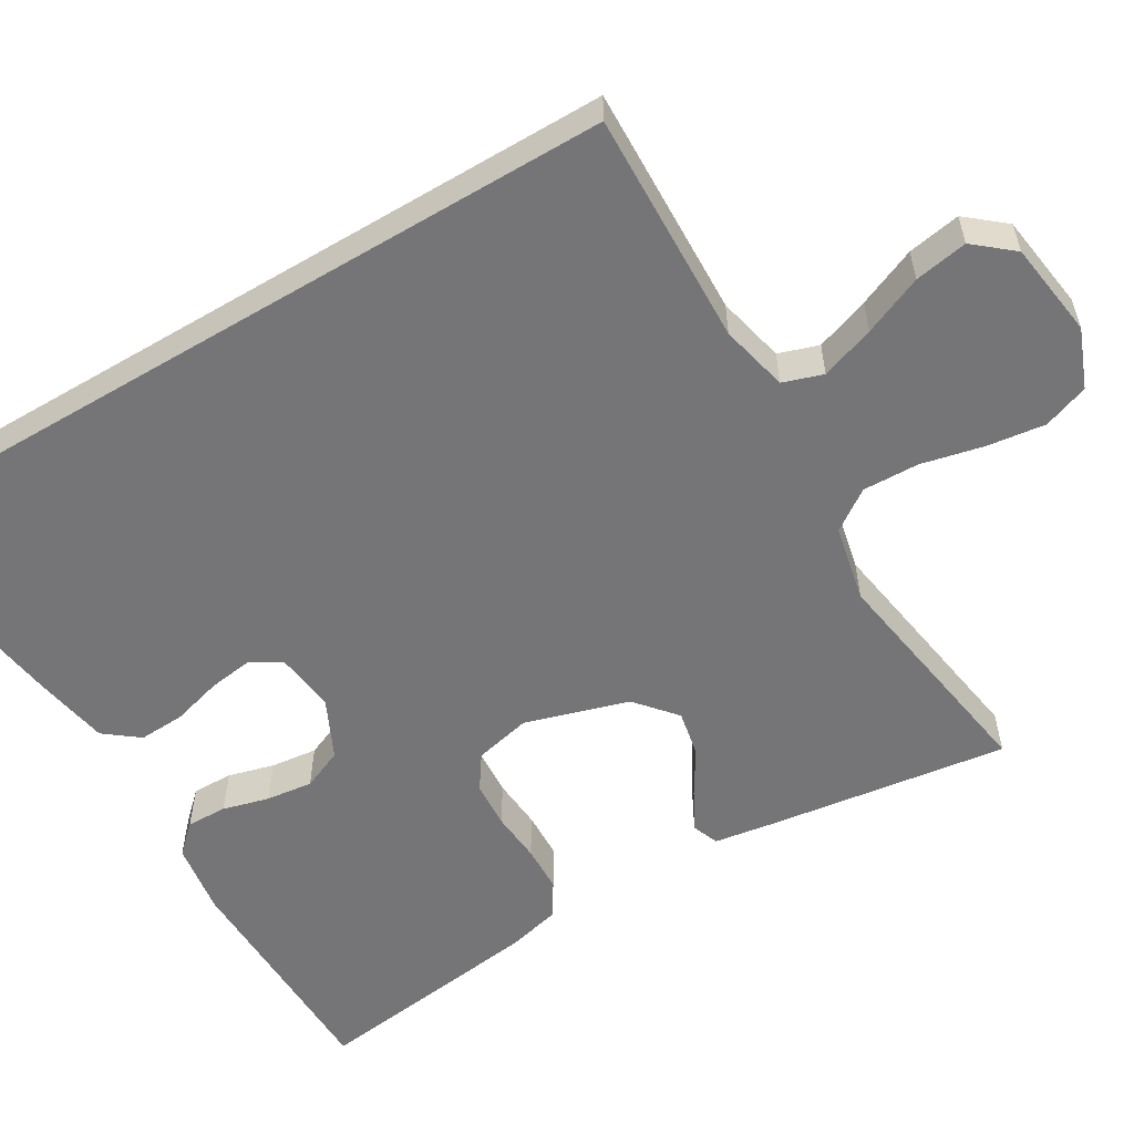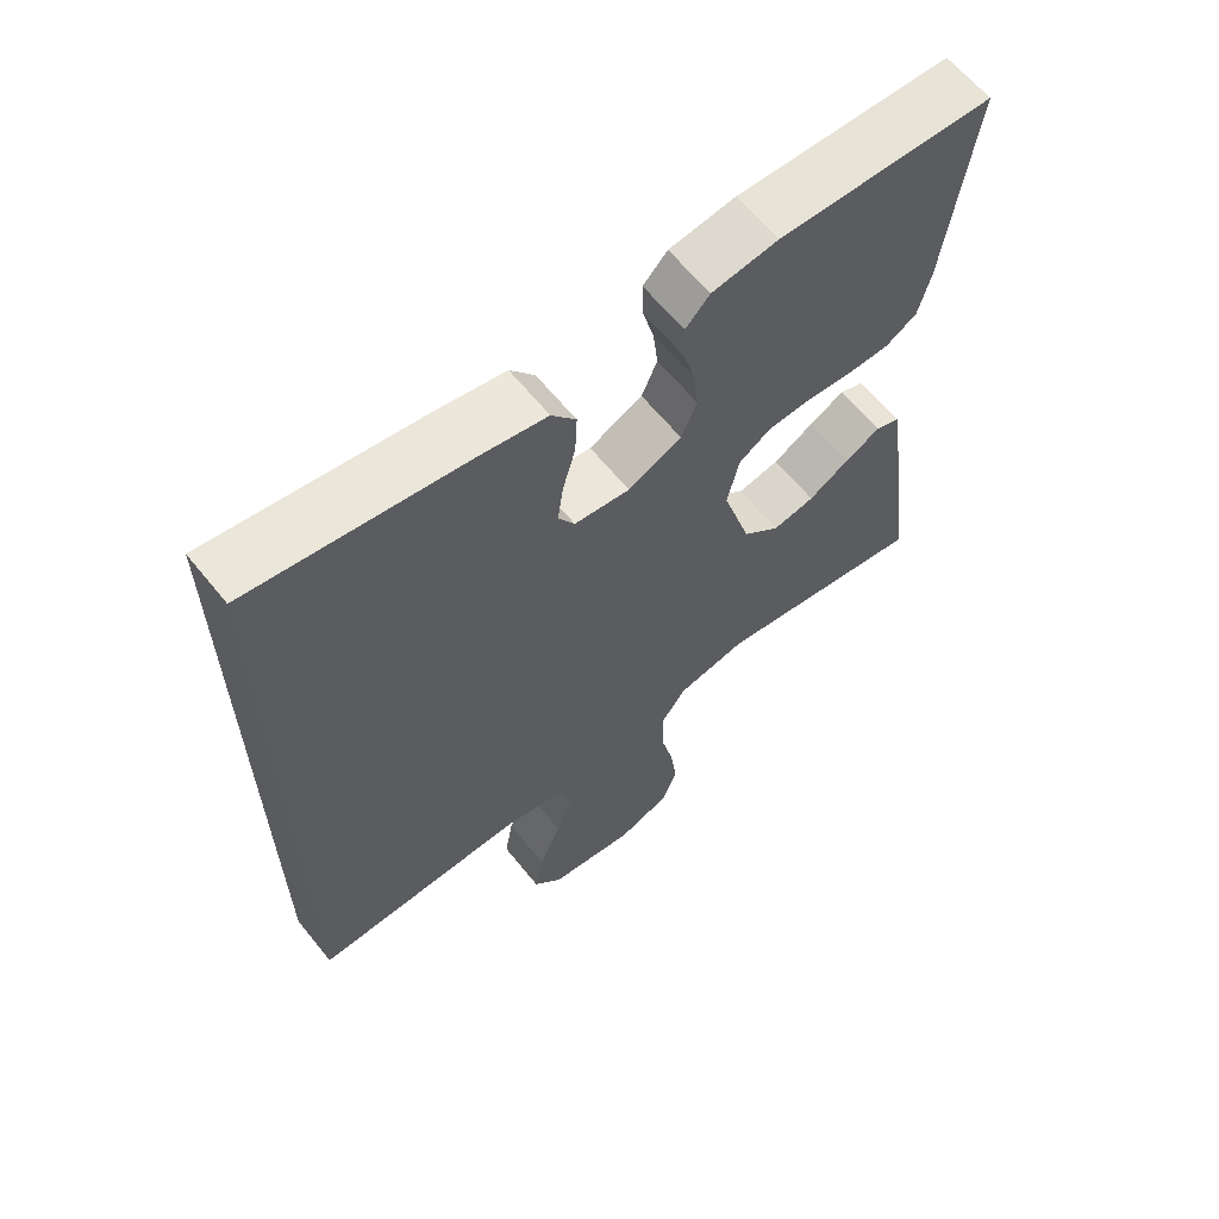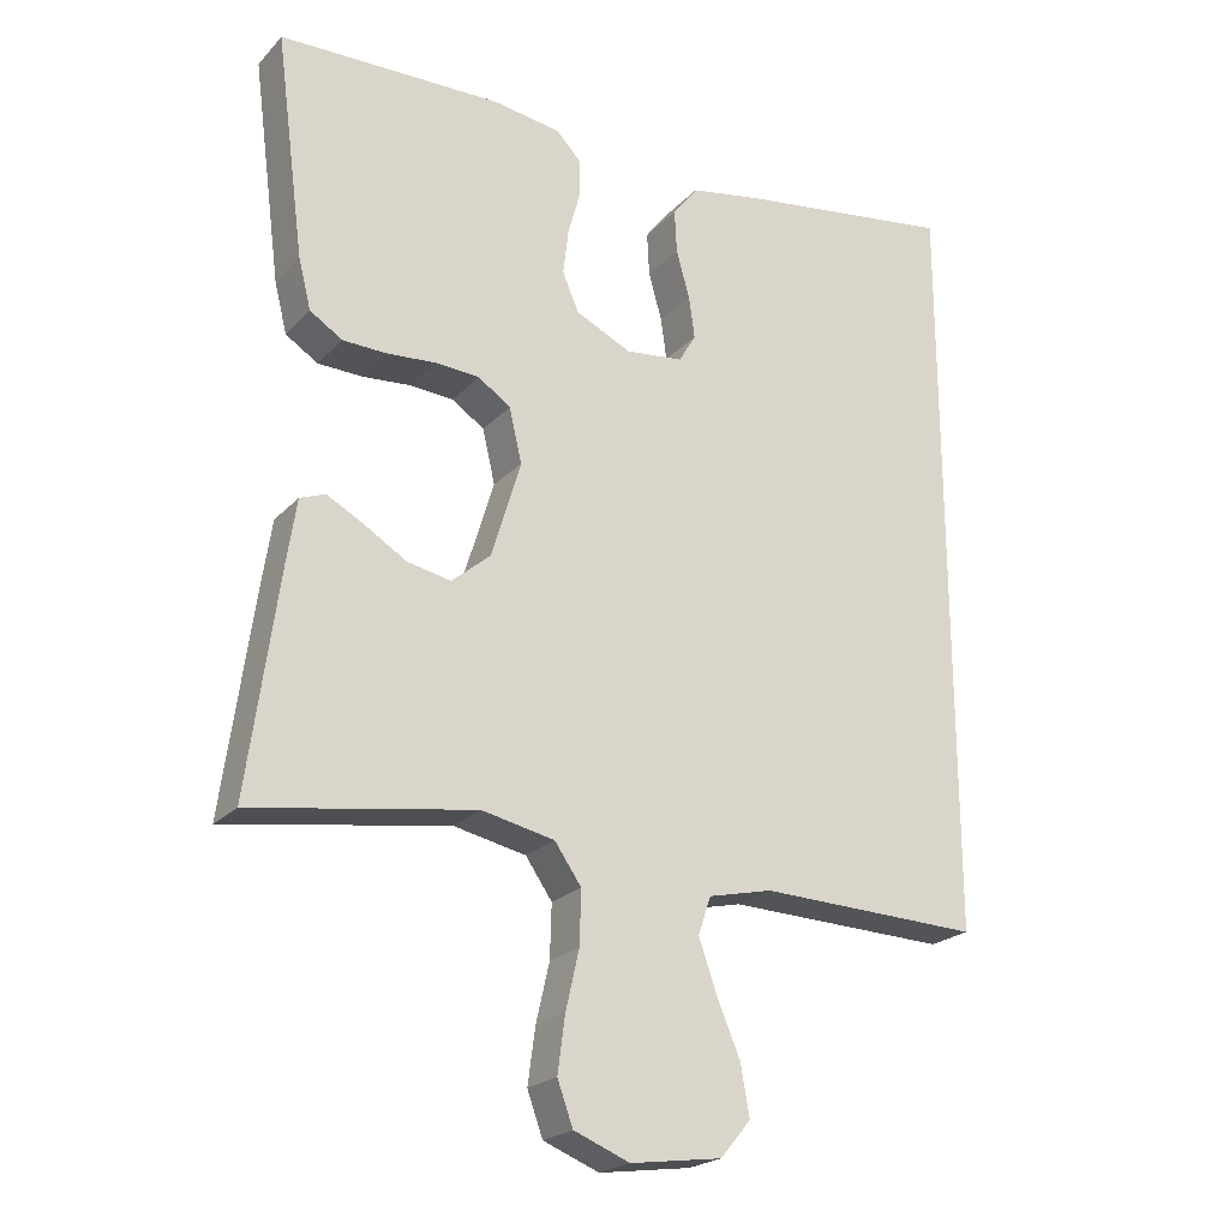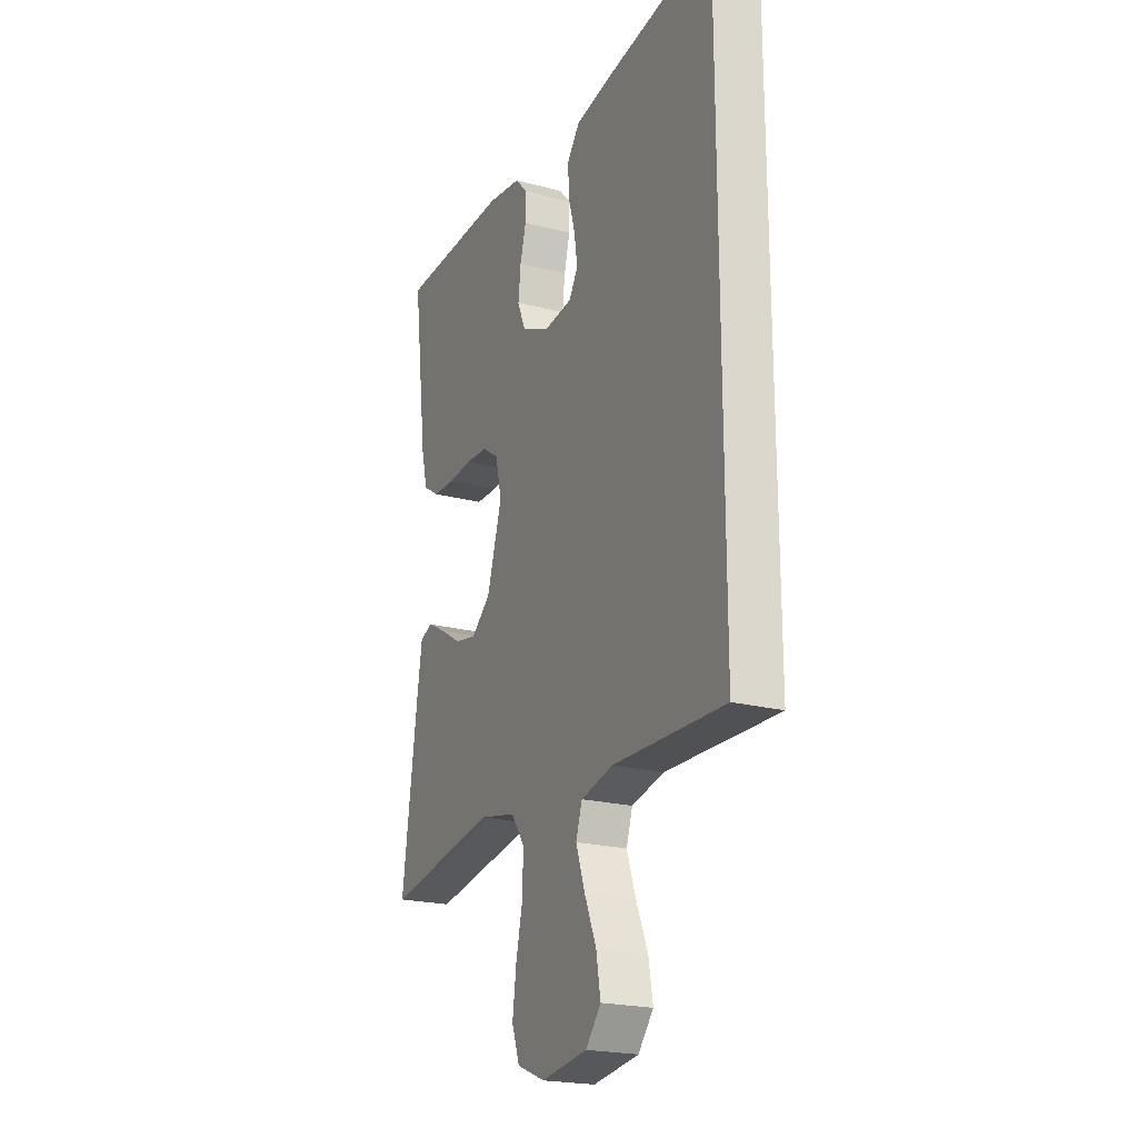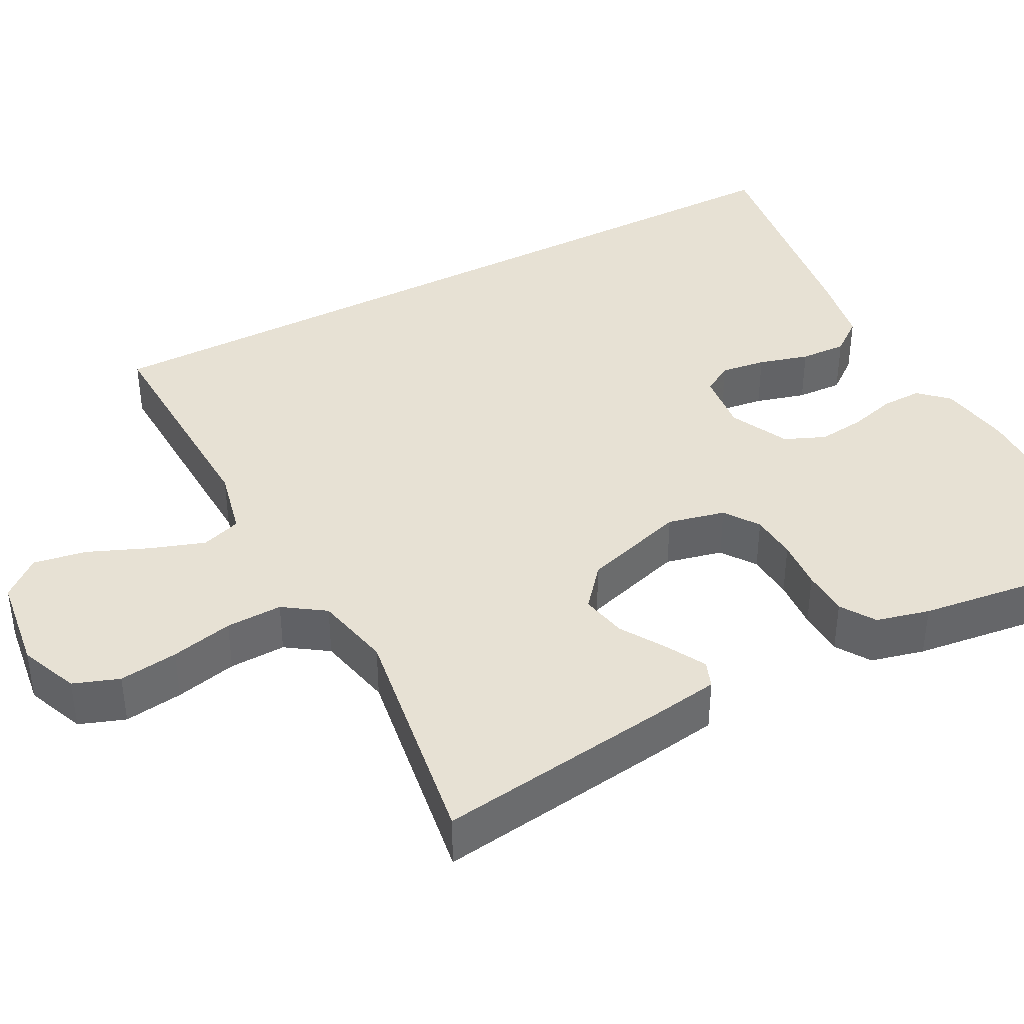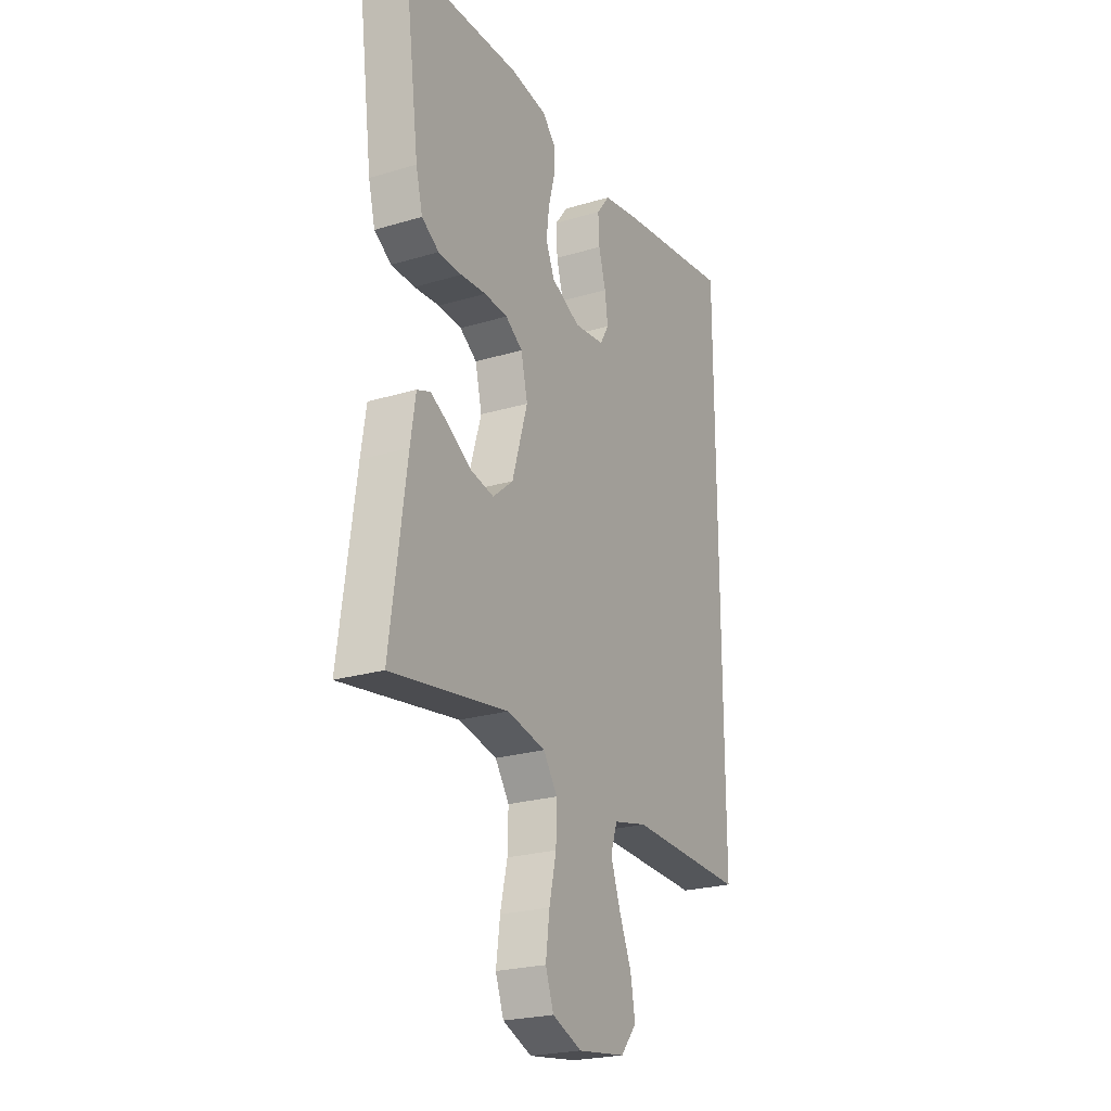
<metadata>
{"format":"obj","ext":"obj","renderer":"f3d","projection":"perspective","resolution":1024,"background":"white","views":[{"elev":-56.6,"azim":120.8,"up":"+Y"},{"elev":63.1,"azim":141.1,"up":"+Z"},{"elev":-22.2,"azim":-30.7,"up":"+Z"},{"elev":-21.6,"azim":65.0,"up":"+Z"},{"elev":39.6,"azim":-118.0,"up":"+Y"},{"elev":-23.6,"azim":-63.2,"up":"+Z"}]}
</metadata>
<code>
v -0.5 0.07 -0.5
v -0.459 0.07 -0.2
v -0.446 0.07 -0.115
v -0.412 0.07 -0.102
v -0.362 0.07 -0.129
v -0.305 0.07 -0.164
v -0.246 0.07 -0.176
v -0.194 0.07 -0.132
v -0.154 0.07 0
v -0.171 0.07 0.073
v -0.215 0.07 0.103
v -0.275 0.07 0.107
v -0.34 0.07 0.102
v -0.4 0.07 0.104
v -0.444 0.07 0.132
v -0.461 0.07 0.2
v -0.5 0.07 0.5
v -0.2 0.07 0.506
v -0.107 0.07 0.492
v -0.073 0.07 0.456
v -0.074 0.07 0.404
v -0.09 0.07 0.345
v -0.097 0.07 0.285
v -0.075 0.07 0.233
v 0 0.07 0.197
v 0.078 0.07 0.206
v 0.101 0.07 0.245
v 0.093 0.07 0.302
v 0.075 0.07 0.366
v 0.072 0.07 0.425
v 0.106 0.07 0.469
v 0.2 0.07 0.486
v 0.5 0.07 0.529
v 0.5 0.07 -0.5
v 0.2 0.07 -0.49
v 0.113 0.07 -0.51
v 0.096 0.07 -0.561
v 0.12 0.07 -0.63
v 0.152 0.07 -0.706
v 0.164 0.07 -0.774
v 0.123 0.07 -0.823
v 0 0.07 -0.84
v -0.075 0.07 -0.81
v -0.096 0.07 -0.752
v -0.086 0.07 -0.677
v -0.068 0.07 -0.598
v -0.066 0.07 -0.526
v -0.102 0.07 -0.474
v -0.2 0.07 -0.453
v -0.5 0 -0.5
v -0.459 0 -0.2
v -0.446 0 -0.115
v -0.412 0 -0.102
v -0.362 0 -0.129
v -0.305 0 -0.164
v -0.246 0 -0.176
v -0.194 0 -0.132
v -0.154 0 0
v -0.171 0 0.073
v -0.215 0 0.103
v -0.275 0 0.107
v -0.34 0 0.102
v -0.4 0 0.104
v -0.444 0 0.132
v -0.461 0 0.2
v -0.5 0 0.5
v -0.2 0 0.506
v -0.107 0 0.492
v -0.073 0 0.456
v -0.074 0 0.404
v -0.09 0 0.345
v -0.097 0 0.285
v -0.075 0 0.233
v 0 0 0.197
v 0.078 0 0.206
v 0.101 0 0.245
v 0.093 0 0.302
v 0.075 0 0.366
v 0.072 0 0.425
v 0.106 0 0.469
v 0.2 0 0.486
v 0.5 0 0.529
v 0.5 0 -0.5
v 0.2 0 -0.49
v 0.113 0 -0.51
v 0.096 0 -0.561
v 0.12 0 -0.63
v 0.152 0 -0.706
v 0.164 0 -0.774
v 0.123 0 -0.823
v 0 0 -0.84
v -0.075 0 -0.81
v -0.096 0 -0.752
v -0.086 0 -0.677
v -0.068 0 -0.598
v -0.066 0 -0.526
v -0.102 0 -0.474
v -0.2 0 -0.453
f 43 44 45 46
f 41 42 43 46
f 41 46 47
f 38 39 40 41
f 37 38 41 47
f 36 37 47 48
f 32 33 34 35
f 28 29 30 31
f 27 28 31 32
f 19 20 21 22
f 19 22 23
f 18 19 23
f 17 18 23 24
f 15 16 17 24
f 12 13 14 15
f 11 12 15 24
f 3 4 5 6
f 1 2 3 6
f 49 1 6 7
f 48 49 7 8
f 36 48 8 9
f 27 32 35 36
f 26 27 36
f 25 26 36 9
f 10 11 24 25
f 9 10 25
f 95 94 93 92
f 95 92 91 90
f 96 95 90
f 90 89 88 87
f 96 90 87 86
f 97 96 86 85
f 84 83 82 81
f 80 79 78 77
f 81 80 77 76
f 71 70 69 68
f 72 71 68
f 72 68 67
f 73 72 67 66
f 73 66 65 64
f 64 63 62 61
f 73 64 61 60
f 55 54 53 52
f 55 52 51 50
f 56 55 50 98
f 57 56 98 97
f 58 57 97 85
f 85 84 81 76
f 85 76 75
f 58 85 75 74
f 74 73 60 59
f 74 59 58
f 1 50 51 2
f 2 51 52 3
f 3 52 53 4
f 4 53 54 5
f 5 54 55 6
f 6 55 56 7
f 7 56 57 8
f 8 57 58 9
f 9 58 59 10
f 10 59 60 11
f 11 60 61 12
f 12 61 62 13
f 13 62 63 14
f 14 63 64 15
f 15 64 65 16
f 16 65 66 17
f 17 66 67 18
f 18 67 68 19
f 19 68 69 20
f 20 69 70 21
f 21 70 71 22
f 22 71 72 23
f 23 72 73 24
f 24 73 74 25
f 25 74 75 26
f 26 75 76 27
f 27 76 77 28
f 28 77 78 29
f 29 78 79 30
f 30 79 80 31
f 31 80 81 32
f 32 81 82 33
f 33 82 83 34
f 34 83 84 35
f 35 84 85 36
f 36 85 86 37
f 37 86 87 38
f 38 87 88 39
f 39 88 89 40
f 40 89 90 41
f 41 90 91 42
f 42 91 92 43
f 43 92 93 44
f 44 93 94 45
f 45 94 95 46
f 46 95 96 47
f 47 96 97 48
f 48 97 98 49
f 49 98 50 1

</code>
